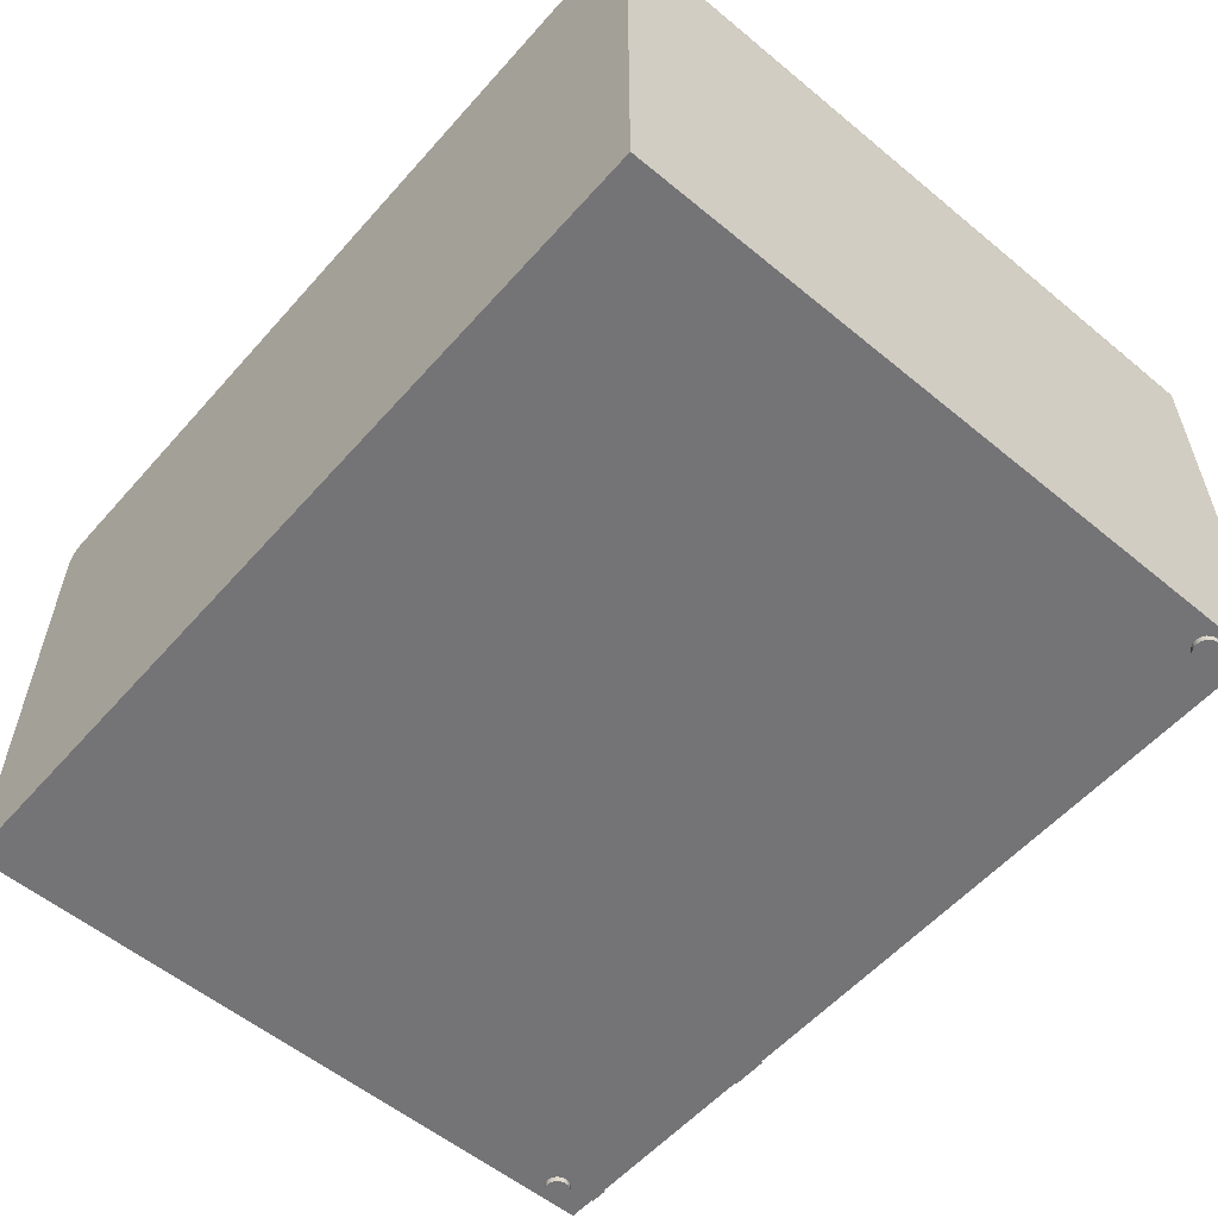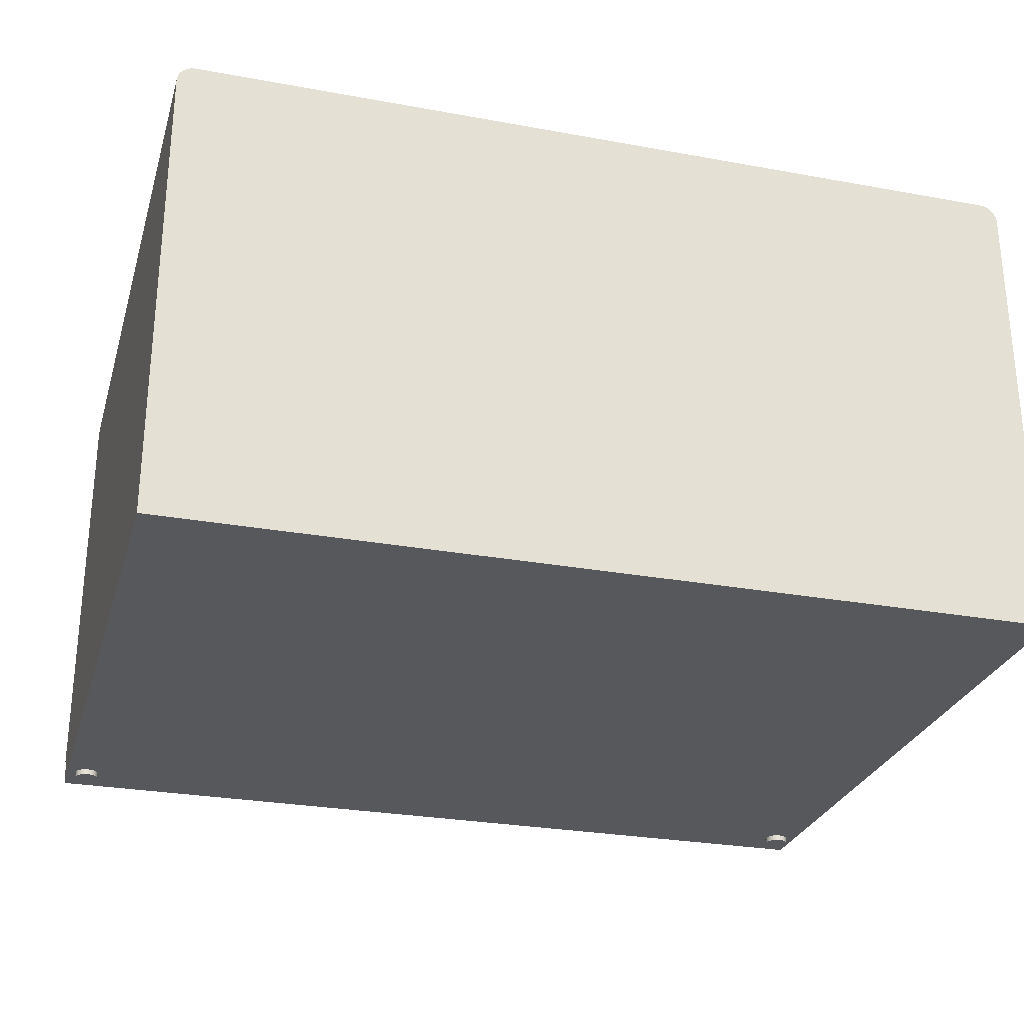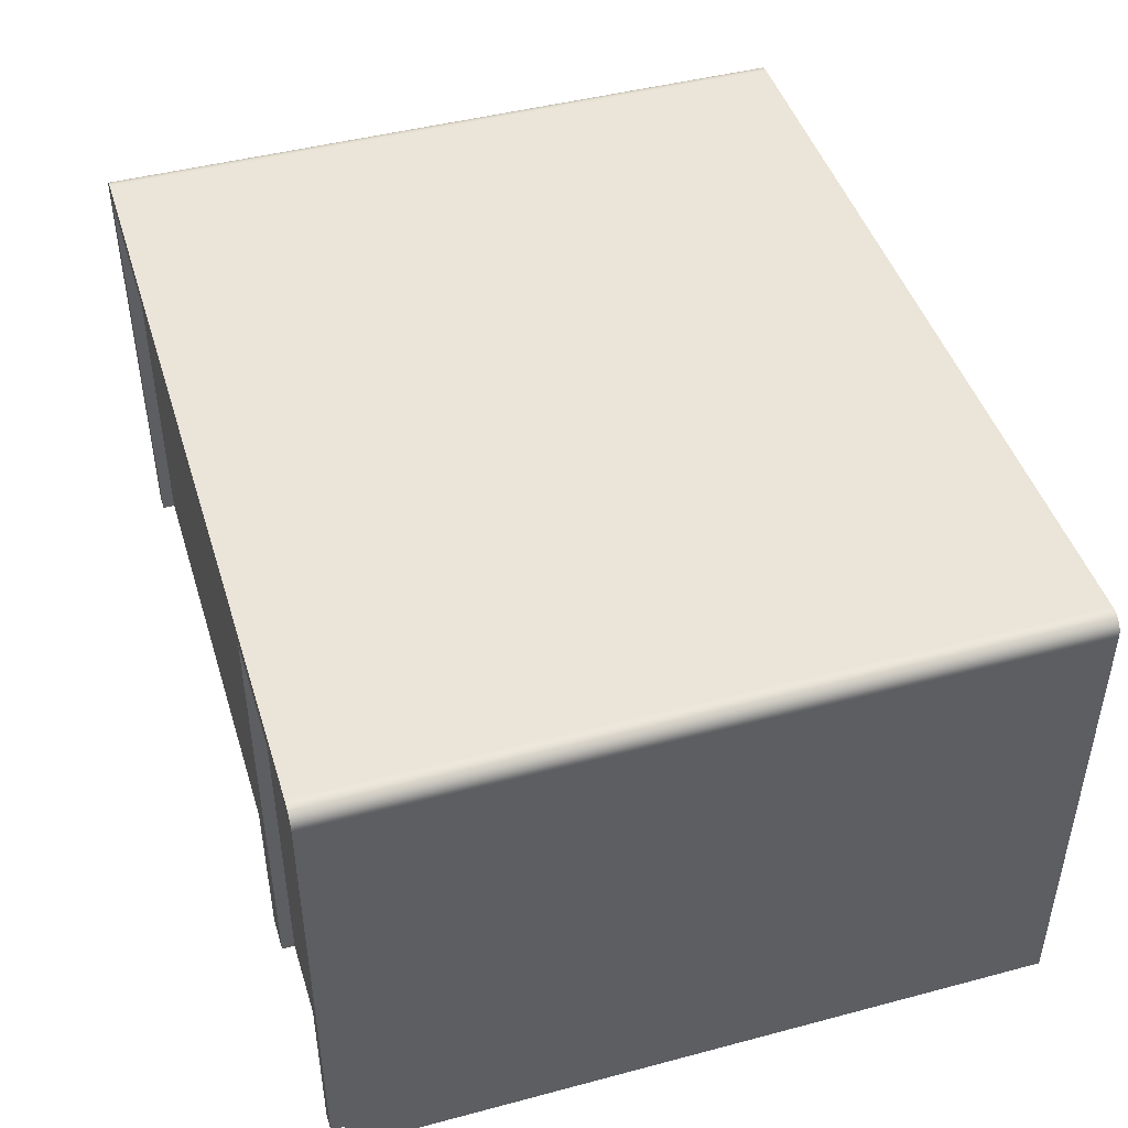
<metadata>
{"format":"obj","ext":"obj","renderer":"f3d","projection":"perspective","resolution":1024,"background":"white","views":[{"elev":-56.3,"azim":49.2,"up":"+Y"},{"elev":-27.7,"azim":-15.6,"up":"+Y"},{"elev":45.4,"azim":-107.0,"up":"+Y"}]}
</metadata>
<code>
v 0.3768 -0.1196 -0.0973
v 0.3279 -0.07071 -0.0973
v -0.118 -0.1196 -0.0973
v 0.3768 0.2364 -0.0973
v -0.06917 -0.07071 -0.0973
v -0.1473 -0.1196 -0.0973
v 0.3768 -0.1196 -0.1074
v 0.3279 0.1875 -0.0973
v -0.118 0.2364 -0.0973
v 0.3913 -0.1196 -0.0973
v -0.1473 -0.1196 -0.1074
v 0.3768 0.2364 -0.1074
v -0.06917 0.1875 -0.0973
v -0.118 -0.1196 -0.1074
v -0.1473 -0.1479 -0.08674
v -0.1473 0.2364 -0.0973
v 0.3913 0.2364 -0.1074
v -0.118 0.2364 -0.1074
v 0.3913 -0.1196 -0.1074
v 0.3913 -0.1479 -0.08674
v -0.3032 -0.1479 -0.08674
v -0.1473 0.2364 -0.1074
v -0.1763 -0.02338 -0.0973
v 0.3912 0.2383 -0.1074
v 0.3913 0.2364 0.471
v 0.3739 -0.1479 -0.06613
v -0.3032 -0.1196 -0.0973
v -0.2915 -0.1479 -0.06105
v -0.3032 0.2364 -0.1074
v -0.1763 0.005232 -0.0973
v -0.2742 -0.02338 -0.0973
v 0.3765 -0.1479 -0.06578
v 0.3713 -0.1479 -0.06578
v 0.3913 -0.1479 0.471
v -0.3177 -0.1479 -0.08674
v -0.2905 -0.1479 -0.0586
v -0.2931 -0.1479 -0.06316
v -0.3032 0.2364 -0.0973
v -0.1763 0.03385 -0.0973
v -0.2252 -0.02338 -0.0973
v 0.3912 0.2383 0.471
v 0.379 -0.1479 -0.06478
v 0.3739 -0.1525 -0.06613
v 0.3688 -0.1479 -0.06478
v 0.3713 -0.1525 -0.06578
v 0.3841 -0.1479 -0.05598
v -0.3177 0.2364 0.471
v -0.3177 -0.1196 -0.0973
v -0.3054 -0.1479 -0.06478
v -0.2901 -0.1479 -0.05598
v -0.2905 -0.1525 -0.0586
v -0.2952 -0.1479 -0.06478
v -0.2915 -0.1525 -0.06105
v -0.3032 -0.1196 -0.1074
v -0.2399 0.1824 -0.0973
v -0.3177 0.2364 -0.1074
v -0.1763 0.06247 -0.0973
v -0.2252 0.005232 -0.0973
v -0.3176 0.2383 0.471
v 0.3908 0.2401 -0.1074
v 0.3811 -0.1479 -0.06316
v 0.3765 -0.1525 -0.06578
v 0.3667 -0.1479 -0.06316
v 0.3688 -0.1525 -0.06478
v 0.3837 -0.1479 -0.0586
v 0.3837 -0.1479 -0.05335
v -0.3177 -0.1479 0.471
v -0.2742 0.005232 -0.0973
v -0.3177 -0.1196 -0.1074
v -0.3029 -0.1479 -0.06578
v -0.3075 -0.1479 -0.06316
v -0.2901 -0.1525 -0.05598
v -0.2977 -0.1479 -0.06578
v -0.2952 -0.1525 -0.06478
v -0.2931 -0.1525 -0.06316
v -0.2399 0.1536 -0.0973
v -0.1763 0.1824 -0.0973
v -0.3176 0.2383 -0.1074
v -0.1763 0.09109 -0.0973
v -0.2252 0.03385 -0.0973
v -0.3172 0.2401 0.471
v 0.3908 0.2401 0.471
v 0.3827 -0.1479 -0.06105
v 0.379 -0.1525 -0.06478
v 0.3765 -0.1525 -0.04618
v 0.3739 -0.1525 -0.04583
v 0.3651 -0.1479 -0.06105
v 0.3667 -0.1525 -0.06316
v 0.3713 -0.1525 -0.04618
v 0.3841 -0.1525 -0.05598
v 0.3827 -0.1479 -0.0509
v 0.3837 -0.1525 -0.05335
v 0.379 -0.1479 -0.04719
v -0.2742 0.03385 -0.0973
v -0.3003 -0.1479 -0.06613
v -0.3054 -0.1525 -0.06478
v -0.3091 -0.1479 -0.06105
v -0.3075 -0.1525 -0.06316
v -0.2905 -0.1525 -0.05335
v 0.3638 -0.1479 -0.05598
v -0.2905 -0.1479 -0.05335
v -0.2977 -0.1525 -0.06578
v -0.2915 -0.1525 -0.0509
v -0.2742 0.09109 -0.0973
v -0.2374 0.1562 -0.0973
v -0.1763 0.1536 -0.0973
v -0.2374 0.1798 -0.0973
v -0.2252 0.06247 -0.0973
v 0.3902 0.2419 -0.1074
v -0.3172 0.2401 -0.1074
v 0.3827 -0.1525 -0.06105
v 0.3811 -0.1525 -0.06316
v 0.379 -0.1525 -0.04719
v 0.3641 -0.1479 -0.0586
v 0.3688 -0.1525 -0.04719
v 0.3837 -0.1525 -0.0586
v 0.3811 -0.1479 -0.0488
v 0.3827 -0.1525 -0.0509
v 0.3765 -0.1479 -0.04618
v -0.3104 -0.1479 -0.05598
v -0.2742 0.06247 -0.0973
v -0.3029 -0.1525 -0.06578
v -0.3101 -0.1479 -0.0586
v 0.3641 -0.1479 -0.05335
v -0.2915 -0.1479 -0.0509
v -0.3003 -0.1525 -0.06613
v -0.2931 -0.1525 -0.0488
v -0.2952 -0.1525 -0.04719
v -0.1789 0.1562 -0.0973
v -0.1789 0.1798 -0.0973
v -0.2252 0.09109 -0.0973
v -0.3166 0.2419 0.471
v 0.3902 0.2419 0.471
v 0.3811 -0.1525 -0.0488
v 0.3739 -0.1479 -0.04583
v 0.3713 -0.1479 -0.04618
v 0.3651 -0.1525 -0.06105
v 0.3667 -0.1525 -0.0488
v 0.3688 -0.1479 -0.04719
v -0.3101 -0.1479 -0.05335
v -0.3029 -0.1525 -0.04618
v -0.3054 -0.1525 -0.04719
v -0.3091 -0.1525 -0.06105
v 0.3651 -0.1479 -0.0509
v 0.3638 -0.1525 -0.05598
v 0.3641 -0.1525 -0.0586
v -0.2931 -0.1479 -0.0488
v -0.2977 -0.1525 -0.04618
v 0.3894 0.2436 -0.1074
v -0.3166 0.2419 -0.1074
v 0.3667 -0.1479 -0.0488
v -0.3091 -0.1479 -0.0509
v -0.3104 -0.1525 -0.05598
v -0.3101 -0.1525 -0.0586
v -0.3003 -0.1525 -0.04583
v -0.3075 -0.1525 -0.0488
v 0.3641 -0.1525 -0.05335
v -0.2952 -0.1479 -0.04719
v -0.2977 -0.1479 -0.04618
v -0.3157 0.2436 0.471
v 0.3894 0.2436 0.471
v 0.3651 -0.1525 -0.0509
v -0.3075 -0.1479 -0.0488
v -0.3101 -0.1525 -0.05335
v -0.3029 -0.1479 -0.04618
v -0.3054 -0.1479 -0.04719
v -0.3091 -0.1525 -0.0509
v -0.3003 -0.1479 -0.04583
v 0.3883 0.2452 -0.1074
v -0.3157 0.2436 -0.1074
v -0.3147 0.2452 0.471
v 0.3883 0.2452 0.471
v 0.3871 0.2466 -0.1074
v -0.3147 0.2452 -0.1074
v -0.3134 0.2466 0.471
v 0.3871 0.2466 0.471
v 0.3856 0.2479 0.471
v -0.3134 0.2466 -0.1074
v -0.312 0.2479 0.471
v 0.3856 0.2479 -0.1074
v -0.312 0.2479 -0.1074
v 0.3841 0.2489 0.471
v -0.3104 0.2489 0.471
v -0.3104 0.2489 -0.1074
v 0.3841 0.2489 -0.1074
v 0.3823 0.2498 0.471
v -0.3087 0.2498 0.471
v -0.3087 0.2498 -0.1074
v 0.3823 0.2498 -0.1074
v 0.3806 0.2504 0.471
v -0.3069 0.2504 0.471
v -0.3069 0.2504 -0.1074
v 0.3806 0.2504 -0.1074
v 0.3787 0.2507 0.471
v -0.3051 0.2507 0.471
v -0.3051 0.2507 -0.1074
v 0.3787 0.2507 -0.1074
v 0.3768 0.2509 0.471
v -0.3032 0.2509 0.471
v -0.3032 0.2509 -0.1074
v 0.3768 0.2509 -0.1074
g mesh1_mesh1-geometry
f 1 2 3
f 2 1 4
f 5 3 2
f 6 1 3
f 7 4 1
f 1 4 7
f 2 4 8
f 3 5 9
f 8 5 2
f 6 10 1
f 3 11 6
f 6 11 3
f 4 7 12
f 12 7 4
f 10 7 1
f 1 7 10
f 8 4 13
f 9 5 13
f 9 14 3
f 5 8 13
f 15 10 6
f 11 3 14
f 14 3 11
f 11 16 6
f 7 17 12
f 18 4 12
f 7 10 19
f 19 10 7
f 9 13 4
f 14 9 18
f 10 15 20
f 6 21 15
f 18 11 14
f 16 11 22
f 16 23 6
f 17 7 19
f 12 17 24
f 4 18 9
f 12 24 18
f 25 19 10
f 26 20 15
f 15 20 26
f 25 10 20
f 21 6 27
f 28 15 21
f 21 15 28
f 11 18 22
f 29 16 22
f 23 16 30
f 31 6 23
f 19 25 17
f 25 24 17
f 18 24 22
f 32 20 26
f 26 20 32
f 26 15 33
f 33 15 26
f 25 20 34
f 31 27 6
f 27 35 21
f 36 15 28
f 28 15 36
f 28 21 37
f 37 21 28
f 16 29 38
f 22 24 29
f 30 16 39
f 30 40 23
f 31 23 40
f 24 25 41
f 42 20 32
f 32 20 42
f 43 32 26
f 33 15 44
f 44 15 33
f 45 26 33
f 20 46 34
f 34 46 20
f 34 47 25
f 25 47 34
f 27 31 38
f 35 27 48
f 49 21 35
f 35 21 49
f 15 36 50
f 50 36 15
f 28 51 36
f 37 21 52
f 52 21 37
f 37 53 28
f 54 38 29
f 38 55 16
f 29 24 56
f 39 16 57
f 39 58 30
f 40 30 58
f 58 31 40
f 25 59 41
f 41 59 25
f 41 60 24
f 61 20 42
f 42 20 61
f 62 42 32
f 32 43 62
f 26 45 43
f 44 15 63
f 63 15 44
f 64 33 44
f 33 64 45
f 46 20 65
f 65 20 46
f 66 34 46
f 46 34 66
f 47 34 67
f 67 34 47
f 25 47 59
f 59 47 25
f 38 31 68
f 38 54 27
f 27 69 48
f 48 69 27
f 48 47 35
f 70 21 49
f 49 21 70
f 49 35 71
f 71 35 49
f 36 72 50
f 67 15 50
f 50 15 67
f 51 28 53
f 72 36 51
f 52 21 73
f 73 21 52
f 74 37 52
f 53 37 75
f 29 69 54
f 38 76 55
f 77 16 55
f 56 24 78
f 69 29 56
f 57 16 79
f 57 80 39
f 58 39 80
f 31 58 68
f 41 59 81
f 81 59 41
f 60 41 82
f 78 24 60
f 83 20 61
f 61 20 83
f 84 61 42
f 42 62 84
f 85 62 43
f 86 43 45
f 63 15 87
f 87 15 63
f 88 44 63
f 44 88 64
f 89 45 64
f 65 20 83
f 83 20 65
f 65 90 46
f 91 34 66
f 66 34 91
f 46 92 66
f 34 93 67
f 67 93 34
f 35 47 67
f 56 59 47
f 47 59 56
f 38 68 94
f 69 27 54
f 54 27 69
f 69 47 48
f 95 21 70
f 70 21 95
f 96 70 49
f 71 35 97
f 97 35 71
f 98 49 71
f 99 50 72
f 67 100 15
f 15 100 67
f 67 50 101
f 101 50 67
f 99 51 53
f 51 99 72
f 73 21 95
f 95 21 73
f 102 52 73
f 37 74 75
f 52 102 74
f 103 53 75
f 38 104 76
f 76 105 55
f 106 16 77
f 55 107 77
f 59 56 78
f 78 56 59
f 47 69 56
f 79 16 106
f 79 108 57
f 80 57 108
f 80 68 58
f 78 81 59
f 59 81 78
f 41 81 82
f 82 81 41
f 82 109 60
f 78 60 110
f 61 111 83
f 61 84 112
f 113 84 62
f 113 62 85
f 85 43 86
f 86 45 89
f 87 15 114
f 114 15 87
f 87 88 63
f 115 64 88
f 89 64 115
f 83 116 65
f 90 65 116
f 92 46 90
f 117 34 91
f 91 34 117
f 66 118 91
f 118 66 92
f 93 34 117
f 117 34 93
f 67 93 119
f 119 93 67
f 67 120 35
f 35 120 67
f 68 80 94
f 38 94 121
f 122 95 70
f 70 96 122
f 49 98 96
f 97 35 123
f 123 35 97
f 97 98 71
f 50 99 101
f 67 124 100
f 100 124 67
f 114 15 100
f 100 15 114
f 67 101 125
f 125 101 67
f 99 53 103
f 126 73 95
f 73 126 102
f 127 75 74
f 128 74 102
f 103 75 127
f 38 121 104
f 76 104 106
f 105 76 129
f 55 105 107
f 129 106 77
f 130 77 107
f 79 106 131
f 108 79 131
f 108 94 80
f 81 78 110
f 110 78 81
f 82 81 132
f 132 81 82
f 109 82 133
f 110 60 109
f 111 61 112
f 116 83 111
f 134 112 84
f 134 84 113
f 119 113 85
f 135 85 86
f 136 86 89
f 114 137 87
f 88 87 137
f 115 88 138
f 139 89 115
f 116 92 90
f 91 134 117
f 134 91 118
f 92 111 118
f 134 93 117
f 113 119 93
f 67 119 135
f 135 119 67
f 67 140 120
f 120 140 67
f 123 35 120
f 120 35 123
f 94 108 121
f 95 122 126
f 141 122 96
f 142 96 98
f 123 143 97
f 98 97 143
f 103 101 99
f 67 144 124
f 124 144 67
f 124 145 100
f 100 146 114
f 101 103 125
f 67 125 147
f 147 125 67
f 148 102 126
f 127 74 128
f 128 102 148
f 127 125 103
f 121 131 104
f 131 106 104
f 106 129 76
f 130 105 129
f 105 130 107
f 129 77 130
f 131 121 108
f 110 132 81
f 81 132 110
f 82 132 133
f 133 132 82
f 133 149 109
f 110 109 150
f 118 111 112
f 92 116 111
f 118 112 134
f 93 134 113
f 85 135 119
f 86 136 135
f 89 139 136
f 137 114 146
f 138 88 137
f 151 115 138
f 115 151 139
f 67 135 136
f 136 135 67
f 67 152 140
f 140 152 67
f 140 153 120
f 120 154 123
f 155 126 122
f 155 122 141
f 141 96 142
f 142 98 156
f 143 123 154
f 156 98 143
f 67 151 144
f 144 151 67
f 144 157 124
f 145 124 157
f 146 100 145
f 125 127 147
f 67 147 158
f 158 147 67
f 148 126 155
f 158 127 128
f 159 128 148
f 132 110 150
f 150 110 132
f 133 132 160
f 160 132 133
f 149 133 161
f 150 109 149
f 67 136 139
f 139 136 67
f 162 137 146
f 138 137 162
f 162 151 138
f 67 139 151
f 151 139 67
f 67 163 152
f 152 163 67
f 152 164 140
f 153 140 164
f 154 120 153
f 165 155 141
f 166 141 142
f 163 142 156
f 167 143 154
f 156 143 167
f 151 162 144
f 157 144 162
f 157 146 145
f 127 158 147
f 67 158 159
f 159 158 67
f 168 148 155
f 128 159 158
f 148 168 159
f 150 160 132
f 132 160 150
f 133 160 161
f 161 160 133
f 161 169 149
f 150 149 170
f 162 146 157
f 67 166 163
f 163 166 67
f 163 167 152
f 164 152 167
f 164 154 153
f 155 165 168
f 141 166 165
f 142 163 166
f 167 163 156
f 167 154 164
f 67 159 168
f 168 159 67
f 160 150 170
f 170 150 160
f 161 160 171
f 171 160 161
f 169 161 172
f 170 149 169
f 67 165 166
f 166 165 67
f 67 168 165
f 165 168 67
f 170 171 160
f 160 171 170
f 161 171 172
f 172 171 161
f 172 173 169
f 170 169 174
f 171 170 174
f 174 170 171
f 172 171 175
f 175 171 172
f 173 172 176
f 174 169 173
f 174 175 171
f 171 175 174
f 172 175 176
f 176 175 172
f 177 173 176
f 174 173 178
f 175 174 178
f 178 174 175
f 176 175 179
f 179 175 176
f 173 177 180
f 176 179 177
f 177 179 176
f 178 173 180
f 181 175 178
f 178 175 181
f 175 181 179
f 179 181 175
f 182 180 177
f 177 179 183
f 183 179 177
f 178 180 181
f 184 179 181
f 181 179 184
f 180 182 185
f 177 183 182
f 182 183 177
f 179 184 183
f 183 184 179
f 181 180 185
f 181 185 184
f 186 185 182
f 182 183 187
f 187 183 182
f 188 183 184
f 184 183 188
f 184 185 189
f 185 186 189
f 182 187 186
f 186 187 182
f 183 188 187
f 187 188 183
f 184 189 188
f 190 189 186
f 186 187 191
f 191 187 186
f 192 187 188
f 188 187 192
f 188 189 193
f 189 190 193
f 186 191 190
f 190 191 186
f 187 192 191
f 191 192 187
f 188 193 192
f 194 193 190
f 190 191 195
f 195 191 190
f 196 191 192
f 192 191 196
f 192 193 197
f 193 194 197
f 190 195 194
f 194 195 190
f 191 196 195
f 195 196 191
f 192 197 196
f 198 197 194
f 194 195 199
f 199 195 194
f 200 195 196
f 196 195 200
f 196 197 201
f 197 198 201
f 194 199 198
f 198 199 194
f 195 200 199
f 199 200 195
f 196 201 200
f 199 201 198
f 201 199 200
g mesh1_mesh1-geometry
f 3 2 1
f 4 1 2
f 2 3 5
f 3 1 6
f 8 4 2
f 9 5 3
f 1 10 6
f 13 4 8
f 13 5 9
f 6 10 15
f 12 17 7
f 12 4 18
f 4 13 9
f 20 15 10
f 15 21 6
f 6 23 16
f 19 7 17
f 24 17 12
f 9 18 4
f 18 24 12
f 10 19 25
f 20 10 25
f 27 6 21
f 22 16 29
f 30 16 23
f 23 6 31
f 17 25 19
f 17 24 25
f 22 24 18
f 34 20 25
f 6 27 31
f 21 35 27
f 38 29 16
f 29 24 22
f 39 16 30
f 23 40 30
f 40 23 31
f 41 25 24
f 38 31 27
f 48 27 35
f 29 38 54
f 16 55 38
f 56 24 29
f 57 16 39
f 30 58 39
f 58 30 40
f 40 31 58
f 24 60 41
f 68 31 38
f 27 54 38
f 35 47 48
f 54 69 29
f 55 76 38
f 55 16 77
f 78 24 56
f 56 29 69
f 79 16 57
f 39 80 57
f 80 39 58
f 68 58 31
f 82 41 60
f 60 24 78
f 67 47 35
f 94 68 38
f 48 47 69
f 76 104 38
f 77 16 106
f 56 69 47
f 106 16 79
f 57 108 79
f 108 57 80
f 58 68 80
f 60 109 82
f 110 60 78
f 94 80 68
f 121 94 38
f 104 121 38
f 106 104 76
f 131 106 79
f 131 79 108
f 80 94 108
f 133 82 109
f 109 60 110
f 121 108 94
f 104 131 121
f 104 106 131
f 108 121 131
f 109 149 133
f 150 109 110
f 161 133 149
f 149 109 150
f 149 169 161
f 170 149 150
f 172 161 169
f 169 149 170
f 169 173 172
f 174 169 170
f 176 172 173
f 173 169 174
f 176 173 177
f 178 173 174
f 180 177 173
f 180 173 178
f 177 180 182
f 181 180 178
f 185 182 180
f 185 180 181
f 184 185 181
f 182 185 186
f 189 185 184
f 189 186 185
f 188 189 184
f 186 189 190
f 193 189 188
f 193 190 189
f 192 193 188
f 190 193 194
f 197 193 192
f 197 194 193
f 196 197 192
f 194 197 198
f 201 197 196
f 201 198 197
f 200 201 196
f 198 201 199
f 200 199 201
g mesh1_mesh1-geometry
f 2 5 8
f 13 8 5
f 26 32 43
f 33 26 45
f 36 51 28
f 28 53 37
f 32 42 62
f 62 43 32
f 43 45 26
f 44 33 64
f 45 64 33
f 50 72 36
f 53 28 51
f 51 36 72
f 52 37 74
f 75 37 53
f 42 61 84
f 84 62 42
f 43 62 85
f 45 43 86
f 63 44 88
f 64 88 44
f 64 45 89
f 46 90 65
f 66 92 46
f 49 70 96
f 71 49 98
f 72 50 99
f 53 51 99
f 72 99 51
f 73 52 102
f 75 74 37
f 74 102 52
f 75 53 103
f 55 105 76
f 77 107 55
f 83 111 61
f 112 84 61
f 62 84 113
f 85 62 113
f 86 43 85
f 89 45 86
f 63 88 87
f 88 64 115
f 115 64 89
f 65 116 83
f 116 65 90
f 90 46 92
f 91 118 66
f 92 66 118
f 70 95 122
f 122 96 70
f 96 98 49
f 71 98 97
f 101 99 50
f 103 53 99
f 95 73 126
f 102 126 73
f 74 75 127
f 102 74 128
f 127 75 103
f 129 76 105
f 107 105 55
f 77 106 129
f 107 77 130
f 112 61 111
f 111 83 116
f 84 112 134
f 113 84 134
f 85 113 119
f 86 85 135
f 89 86 136
f 87 137 114
f 137 87 88
f 138 88 115
f 115 89 139
f 90 92 116
f 117 134 91
f 118 91 134
f 118 111 92
f 117 93 134
f 93 119 113
f 126 122 95
f 96 122 141
f 98 96 142
f 97 143 123
f 143 97 98
f 99 101 103
f 100 145 124
f 114 146 100
f 125 103 101
f 126 102 148
f 128 74 127
f 148 102 128
f 103 125 127
f 76 129 106
f 130 77 129
f 112 111 118
f 111 116 92
f 134 112 118
f 113 134 93
f 119 135 85
f 135 136 86
f 136 139 89
f 146 114 137
f 137 88 138
f 138 115 151
f 139 151 115
f 120 153 140
f 123 154 120
f 122 126 155
f 141 122 155
f 142 96 141
f 156 98 142
f 154 123 143
f 143 98 156
f 124 157 144
f 157 124 145
f 145 100 146
f 147 127 125
f 155 126 148
f 128 127 158
f 148 128 159
f 146 137 162
f 162 137 138
f 138 151 162
f 140 164 152
f 164 140 153
f 153 120 154
f 141 155 165
f 142 141 166
f 156 142 163
f 154 143 167
f 167 143 156
f 144 162 151
f 162 144 157
f 145 146 157
f 147 158 127
f 155 148 168
f 158 159 128
f 159 168 148
f 157 146 162
f 152 167 163
f 167 152 164
f 153 154 164
f 168 165 155
f 165 166 141
f 166 163 142
f 156 163 167
f 164 154 167
g mesh1_mesh1-geometry
f 3 14 9
f 6 16 11
f 18 9 14
f 14 11 18
f 22 11 16
f 22 18 11
f 129 105 130
f 107 130 105
g mesh2_mesh2-geometry
l 184 188
l 188 192
g mesh3_mesh3-geometry
l 1 7
l 7 12
g mesh4_mesh4-geometry
l 178 181
l 174 178
l 170 174
g mesh5_mesh5-geometry
l 196 200
l 200 199
l 195 199
l 191 195
l 187 191
l 183 187
l 179 183
l 175 179
l 171 175
l 160 171
l 132 160
l 81 132
l 59 81
l 47 59
g mesh6_mesh6-geometry
l 6 11
g mesh7_mesh7-geometry
l 56 78
l 78 110
g mesh8_mesh8-geometry
l 3 14
g mesh9_mesh9-geometry
l 176 177

</code>
